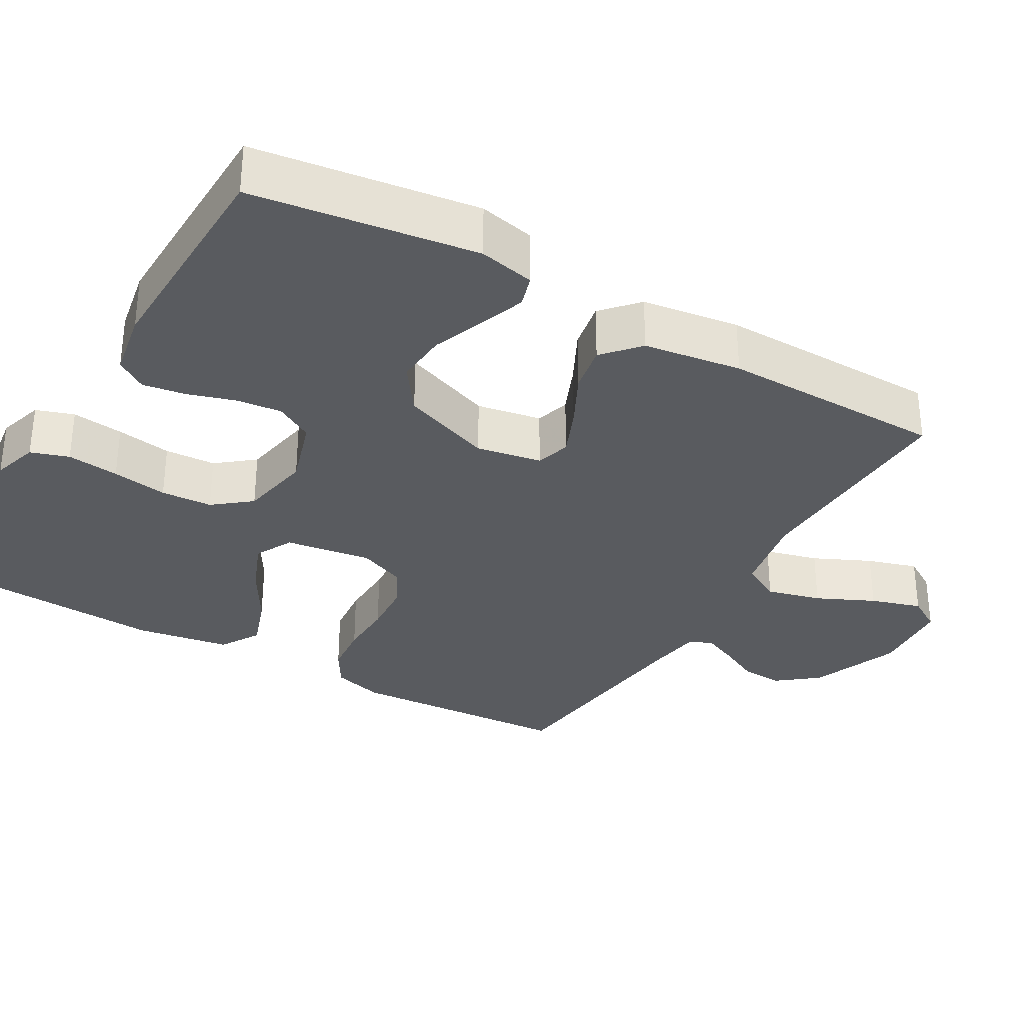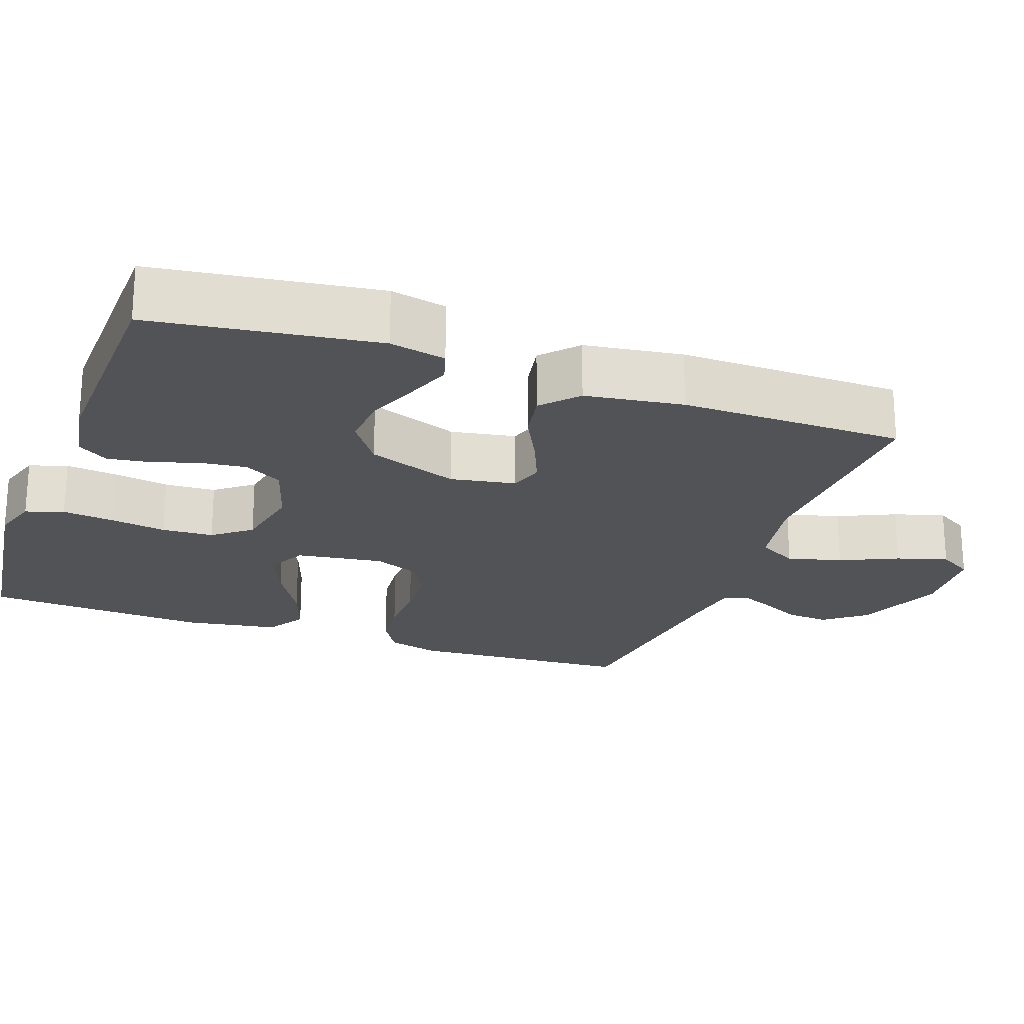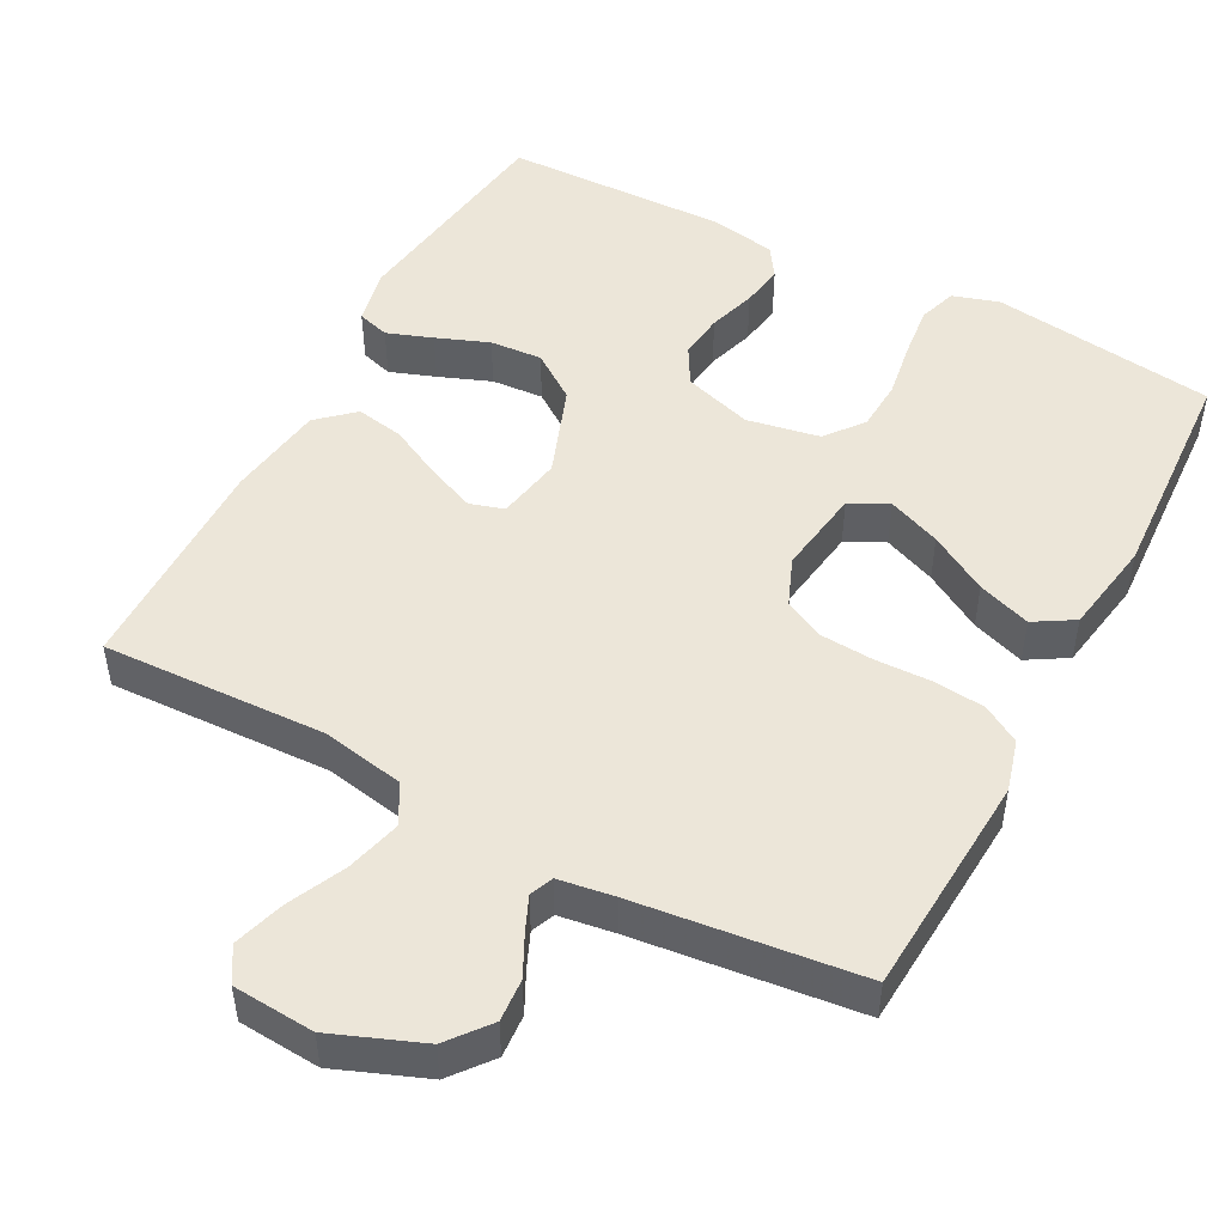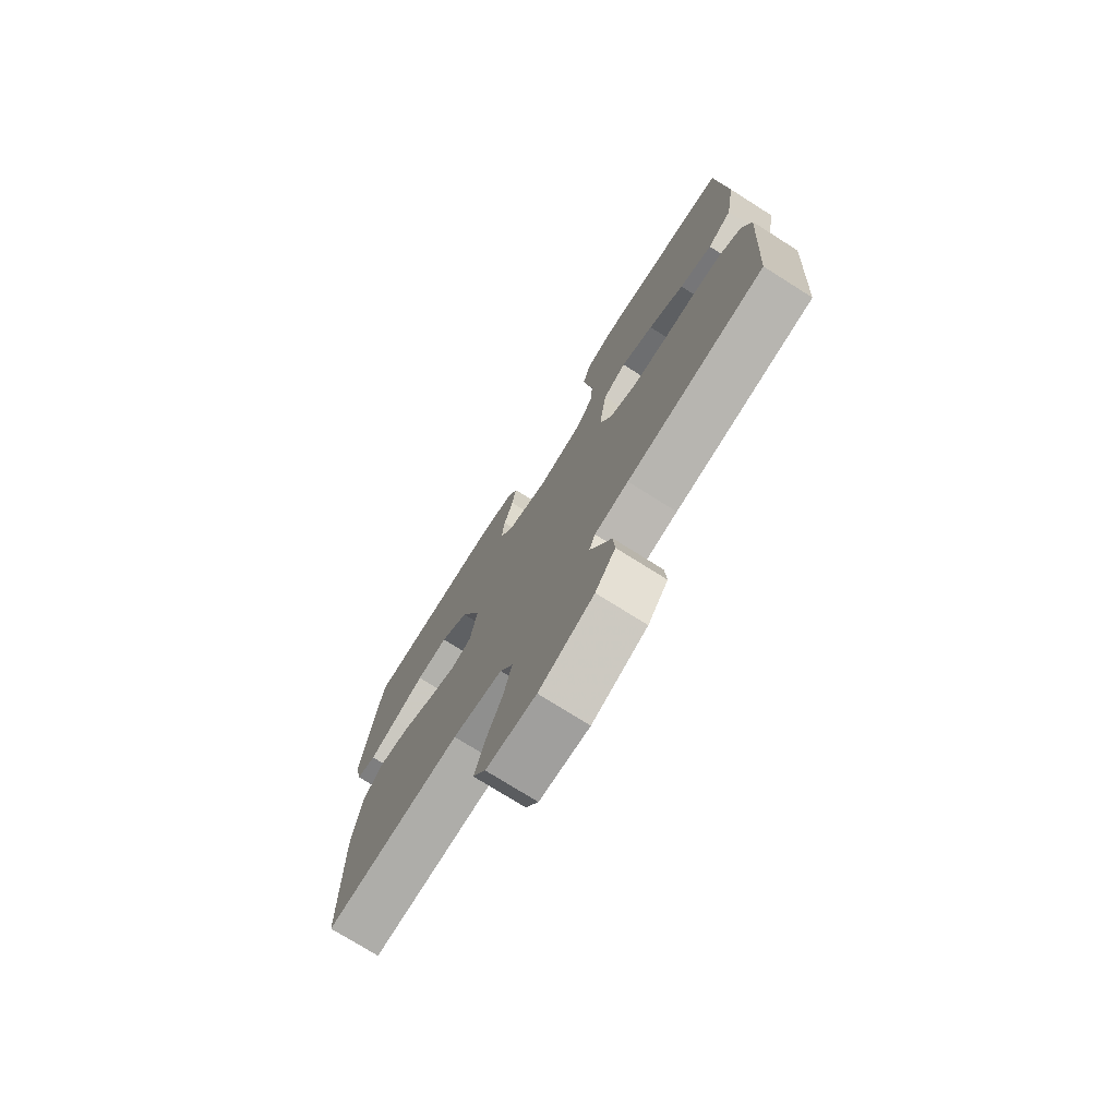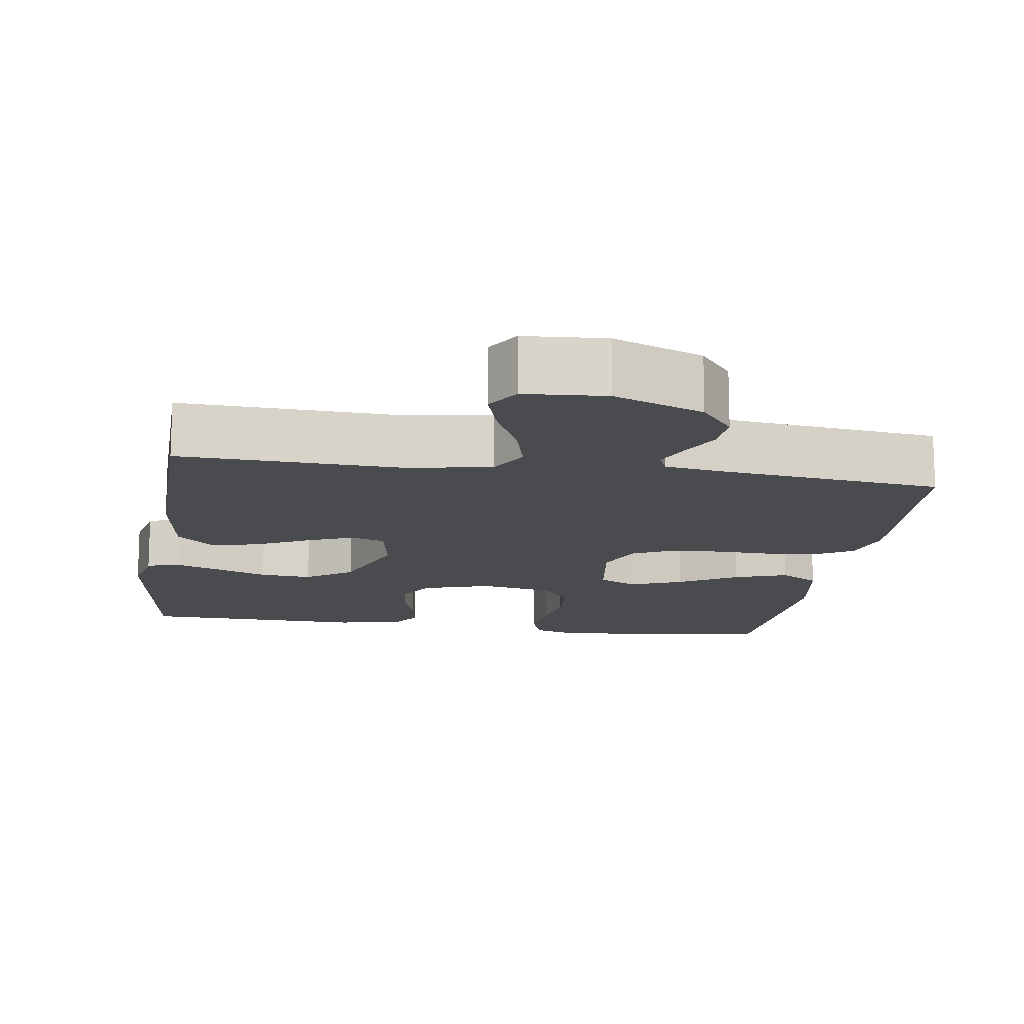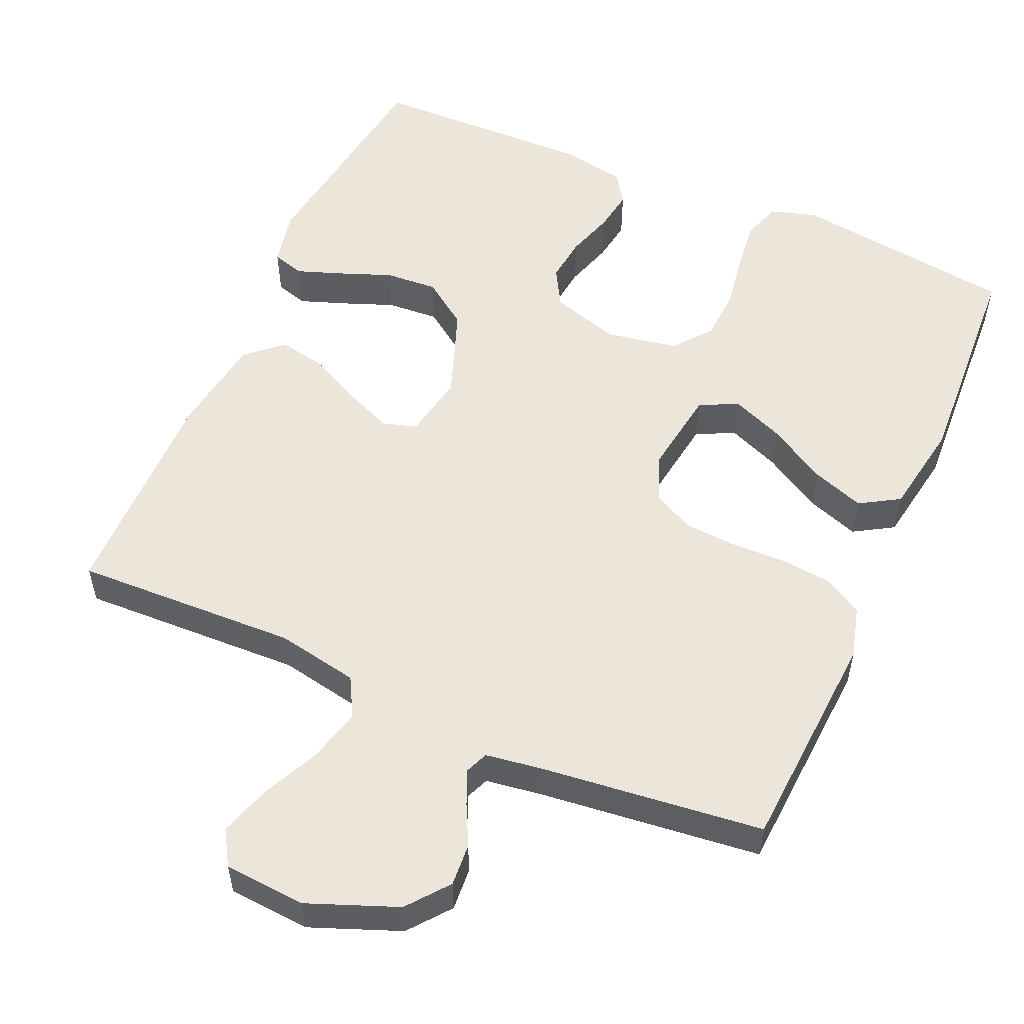
<metadata>
{"format":"obj","ext":"obj","renderer":"f3d","projection":"perspective","resolution":1024,"background":"white","views":[{"elev":-32.4,"azim":59.9,"up":"+Y"},{"elev":-22.1,"azim":70.0,"up":"+Y"},{"elev":49.0,"azim":-152.1,"up":"+Y"},{"elev":-75.2,"azim":-122.2,"up":"+Z"},{"elev":-14.3,"azim":171.3,"up":"+Y"},{"elev":54.5,"azim":-156.2,"up":"+Y"}]}
</metadata>
<code>
v 0.5 0.07 0.5
v 0.542 0.07 0.2
v 0.526 0.07 0.125
v 0.483 0.07 0.112
v 0.422 0.07 0.134
v 0.352 0.07 0.161
v 0.282 0.07 0.166
v 0.22 0.07 0.122
v 0.175 0.07 0
v 0.191 0.07 -0.087
v 0.237 0.07 -0.101
v 0.301 0.07 -0.074
v 0.372 0.07 -0.038
v 0.436 0.07 -0.026
v 0.484 0.07 -0.069
v 0.503 0.07 -0.2
v 0.5 0.07 -0.5
v 0.2 0.07 -0.489
v 0.09 0.07 -0.51
v 0.061 0.07 -0.563
v 0.08 0.07 -0.636
v 0.116 0.07 -0.713
v 0.137 0.07 -0.781
v 0.109 0.07 -0.827
v 0 0.07 -0.835
v -0.12 0.07 -0.788
v -0.164 0.07 -0.733
v -0.16 0.07 -0.676
v -0.133 0.07 -0.622
v -0.113 0.07 -0.576
v -0.126 0.07 -0.545
v -0.2 0.07 -0.534
v -0.5 0.07 -0.5
v -0.519 0.07 -0.2
v -0.5 0.07 -0.131
v -0.45 0.07 -0.101
v -0.381 0.07 -0.094
v -0.306 0.07 -0.096
v -0.235 0.07 -0.091
v -0.181 0.07 -0.064
v -0.155 0.07 0
v -0.172 0.07 0.116
v -0.223 0.07 0.142
v -0.294 0.07 0.113
v -0.372 0.07 0.067
v -0.443 0.07 0.042
v -0.496 0.07 0.074
v -0.517 0.07 0.2
v -0.5 0.07 0.5
v -0.2 0.07 0.54
v -0.138 0.07 0.521
v -0.121 0.07 0.47
v -0.129 0.07 0.4
v -0.141 0.07 0.325
v -0.137 0.07 0.256
v -0.097 0.07 0.206
v 0 0.07 0.188
v 0.092 0.07 0.217
v 0.121 0.07 0.268
v 0.114 0.07 0.329
v 0.094 0.07 0.393
v 0.085 0.07 0.45
v 0.112 0.07 0.491
v 0.2 0.07 0.507
v 0.5 0 0.5
v 0.542 0 0.2
v 0.526 0 0.125
v 0.483 0 0.112
v 0.422 0 0.134
v 0.352 0 0.161
v 0.282 0 0.166
v 0.22 0 0.122
v 0.175 0 0
v 0.191 0 -0.087
v 0.237 0 -0.101
v 0.301 0 -0.074
v 0.372 0 -0.038
v 0.436 0 -0.026
v 0.484 0 -0.069
v 0.503 0 -0.2
v 0.5 0 -0.5
v 0.2 0 -0.489
v 0.09 0 -0.51
v 0.061 0 -0.563
v 0.08 0 -0.636
v 0.116 0 -0.713
v 0.137 0 -0.781
v 0.109 0 -0.827
v 0 0 -0.835
v -0.12 0 -0.788
v -0.164 0 -0.733
v -0.16 0 -0.676
v -0.133 0 -0.622
v -0.113 0 -0.576
v -0.126 0 -0.545
v -0.2 0 -0.534
v -0.5 0 -0.5
v -0.519 0 -0.2
v -0.5 0 -0.131
v -0.45 0 -0.101
v -0.381 0 -0.094
v -0.306 0 -0.096
v -0.235 0 -0.091
v -0.181 0 -0.064
v -0.155 0 0
v -0.172 0 0.116
v -0.223 0 0.142
v -0.294 0 0.113
v -0.372 0 0.067
v -0.443 0 0.042
v -0.496 0 0.074
v -0.517 0 0.2
v -0.5 0 0.5
v -0.2 0 0.54
v -0.138 0 0.521
v -0.121 0 0.47
v -0.129 0 0.4
v -0.141 0 0.325
v -0.137 0 0.256
v -0.097 0 0.206
v 0 0 0.188
v 0.092 0 0.217
v 0.121 0 0.268
v 0.114 0 0.329
v 0.094 0 0.393
v 0.085 0 0.45
v 0.112 0 0.491
v 0.2 0 0.507
f 4 5 6
f 3 4 6
f 2 3 6
f 1 2 6
f 64 1 6
f 63 64 6
f 62 63 6
f 61 62 6
f 60 61 6
f 59 60 6 7
f 58 59 7 8
f 57 58 8 9
f 56 57 9 10
f 52 53 54
f 51 52 54
f 50 51 54
f 49 50 54
f 48 49 54
f 47 48 54
f 46 47 54
f 45 46 54
f 44 45 54
f 43 44 54 55
f 42 43 55 56
f 36 37 38
f 35 36 38
f 34 35 38
f 33 34 38
f 32 33 38
f 31 32 38 39
f 30 31 39 40
f 27 28 29
f 26 27 29
f 25 26 29
f 24 25 29
f 23 24 29
f 22 23 29
f 21 22 29
f 20 21 29 30
f 30 40 41
f 20 30 41
f 19 20 41
f 16 17 18
f 15 16 18
f 14 15 18
f 13 14 18
f 12 13 18
f 11 12 18 19
f 42 56 10
f 41 42 10
f 19 41 10
f 10 11 19
f 70 69 68
f 70 68 67
f 70 67 66
f 70 66 65
f 70 65 128
f 70 128 127
f 70 127 126
f 70 126 125
f 70 125 124
f 71 70 124 123
f 72 71 123 122
f 73 72 122 121
f 74 73 121 120
f 118 117 116
f 118 116 115
f 118 115 114
f 118 114 113
f 118 113 112
f 118 112 111
f 118 111 110
f 118 110 109
f 118 109 108
f 119 118 108 107
f 120 119 107 106
f 102 101 100
f 102 100 99
f 102 99 98
f 102 98 97
f 102 97 96
f 103 102 96 95
f 104 103 95 94
f 93 92 91
f 93 91 90
f 93 90 89
f 93 89 88
f 93 88 87
f 93 87 86
f 93 86 85
f 94 93 85 84
f 105 104 94
f 105 94 84
f 105 84 83
f 82 81 80
f 82 80 79
f 82 79 78
f 82 78 77
f 82 77 76
f 83 82 76 75
f 74 120 106
f 74 106 105
f 74 105 83
f 83 75 74
f 1 65 66 2
f 2 66 67 3
f 3 67 68 4
f 4 68 69 5
f 5 69 70 6
f 6 70 71 7
f 7 71 72 8
f 8 72 73 9
f 9 73 74 10
f 10 74 75 11
f 11 75 76 12
f 12 76 77 13
f 13 77 78 14
f 14 78 79 15
f 15 79 80 16
f 16 80 81 17
f 17 81 82 18
f 18 82 83 19
f 19 83 84 20
f 20 84 85 21
f 21 85 86 22
f 22 86 87 23
f 23 87 88 24
f 24 88 89 25
f 25 89 90 26
f 26 90 91 27
f 27 91 92 28
f 28 92 93 29
f 29 93 94 30
f 30 94 95 31
f 31 95 96 32
f 32 96 97 33
f 33 97 98 34
f 34 98 99 35
f 35 99 100 36
f 36 100 101 37
f 37 101 102 38
f 38 102 103 39
f 39 103 104 40
f 40 104 105 41
f 41 105 106 42
f 42 106 107 43
f 43 107 108 44
f 44 108 109 45
f 45 109 110 46
f 46 110 111 47
f 47 111 112 48
f 48 112 113 49
f 49 113 114 50
f 50 114 115 51
f 51 115 116 52
f 52 116 117 53
f 53 117 118 54
f 54 118 119 55
f 55 119 120 56
f 56 120 121 57
f 57 121 122 58
f 58 122 123 59
f 59 123 124 60
f 60 124 125 61
f 61 125 126 62
f 62 126 127 63
f 63 127 128 64
f 64 128 65 1

</code>
